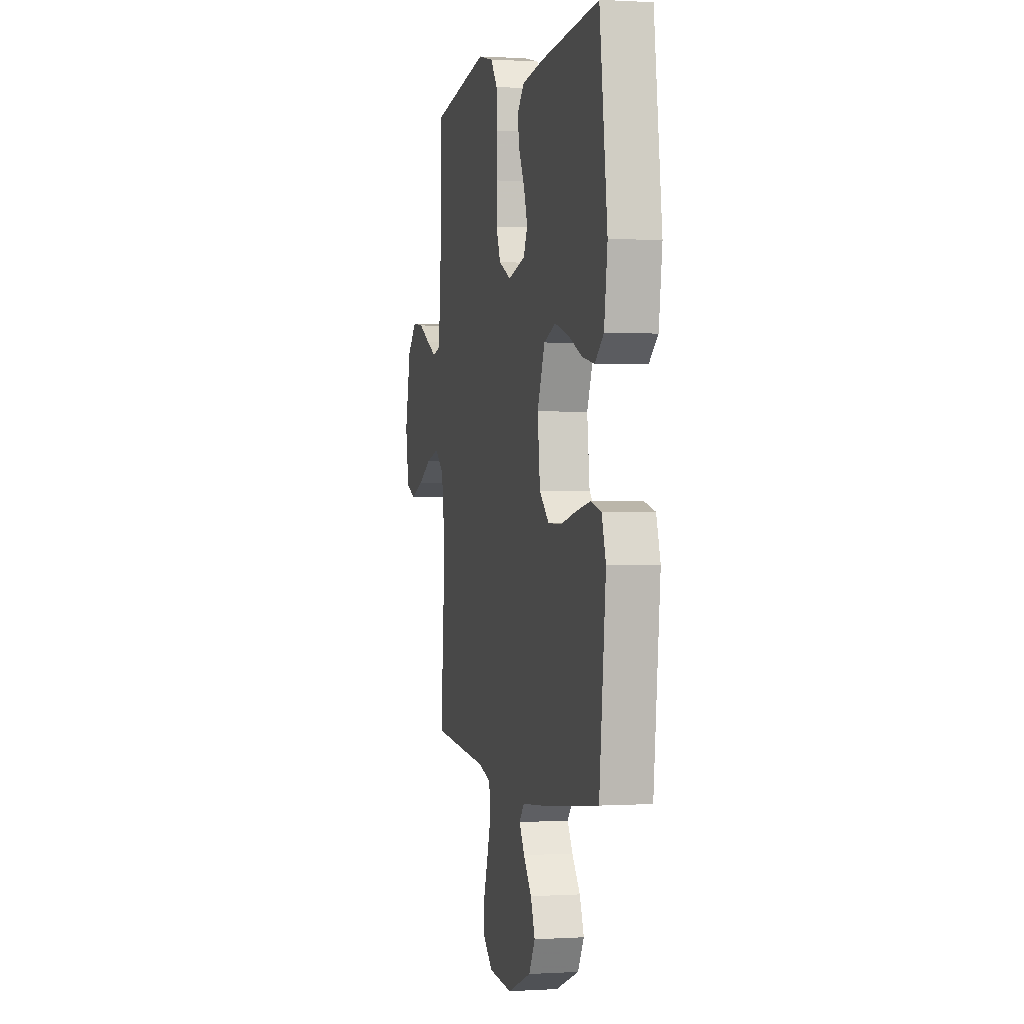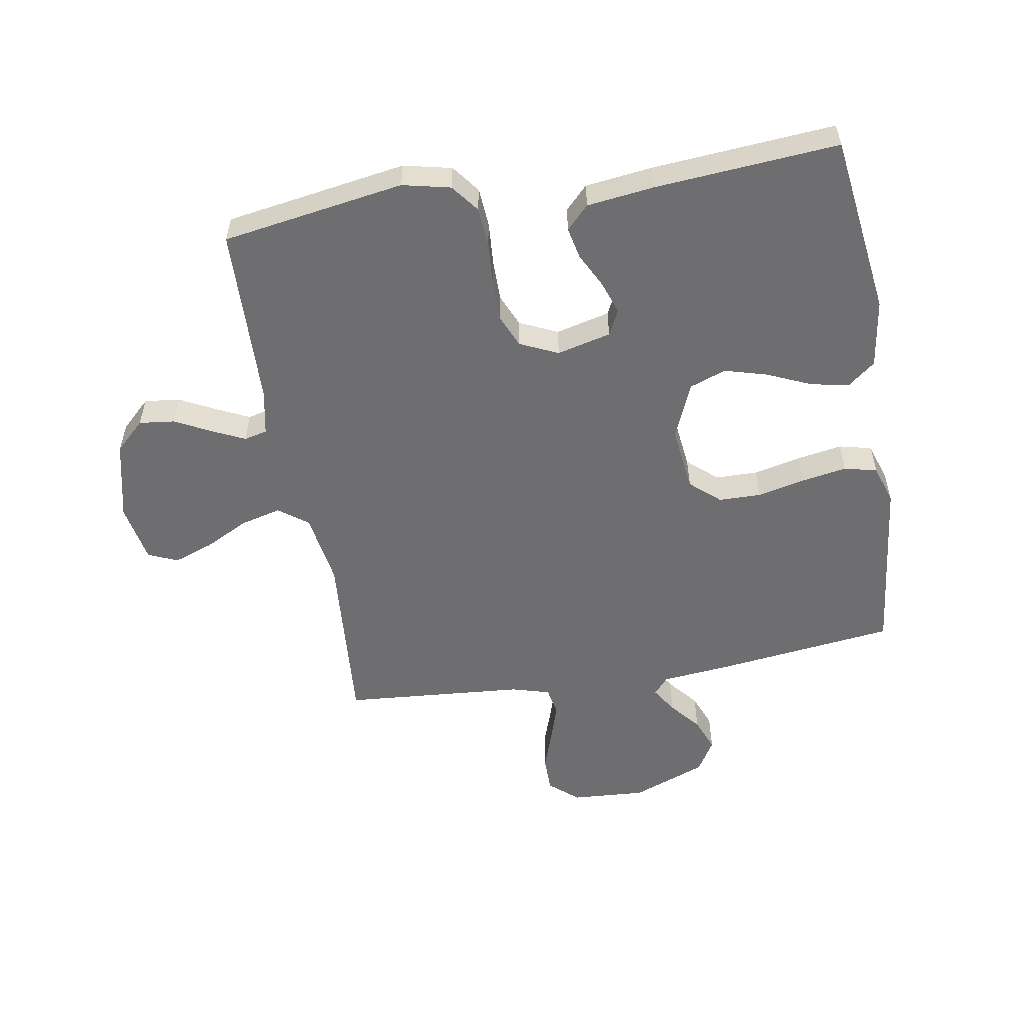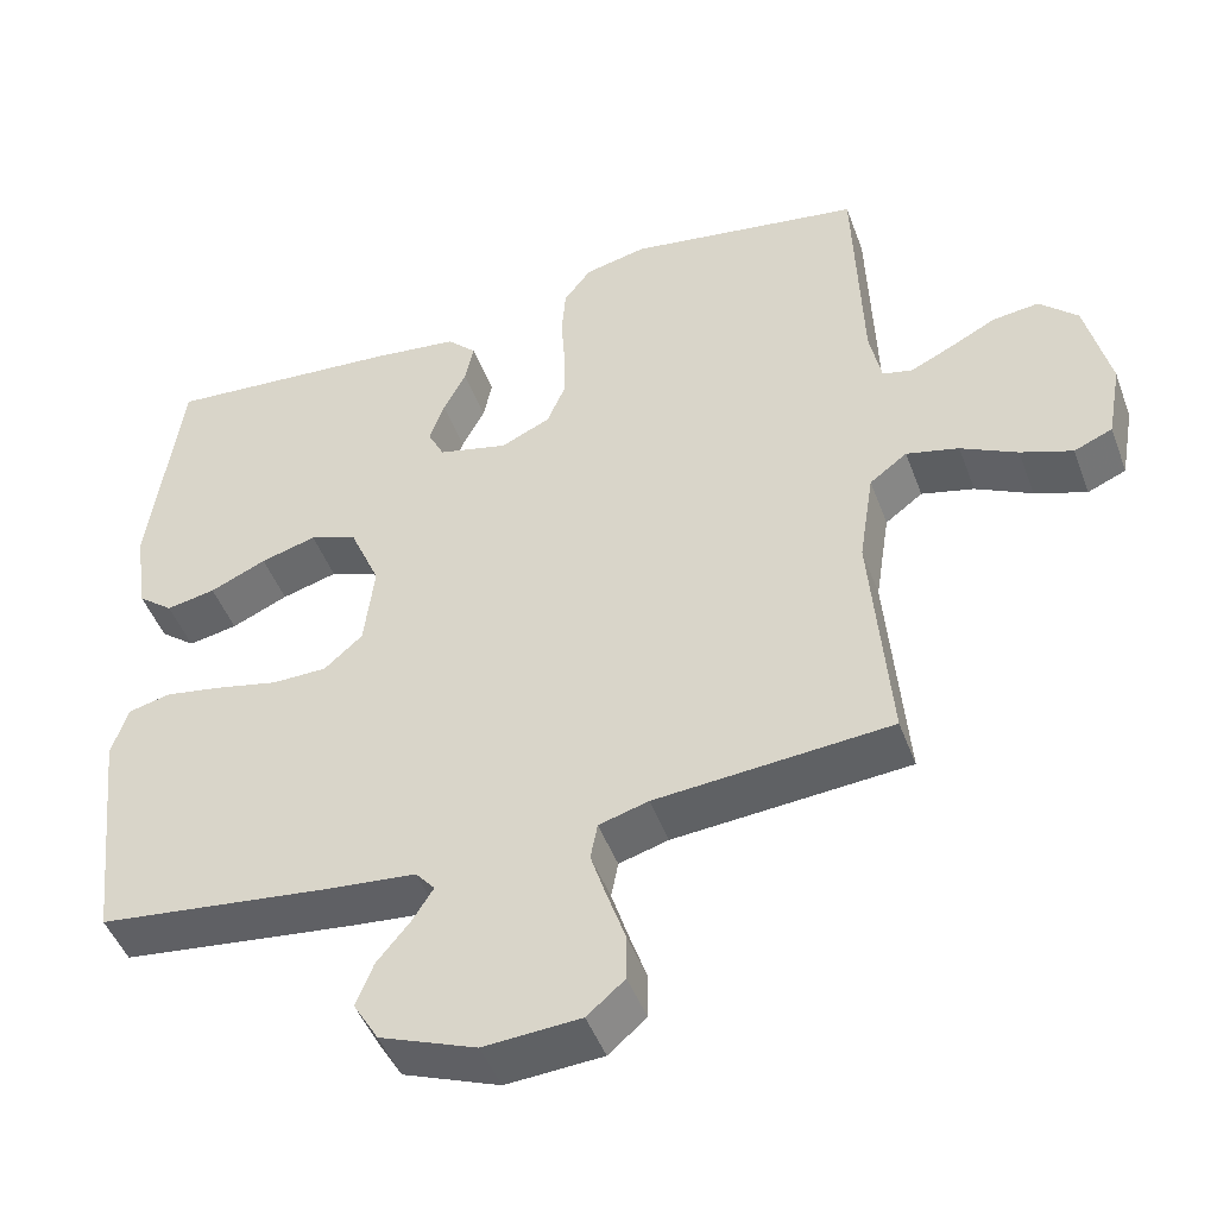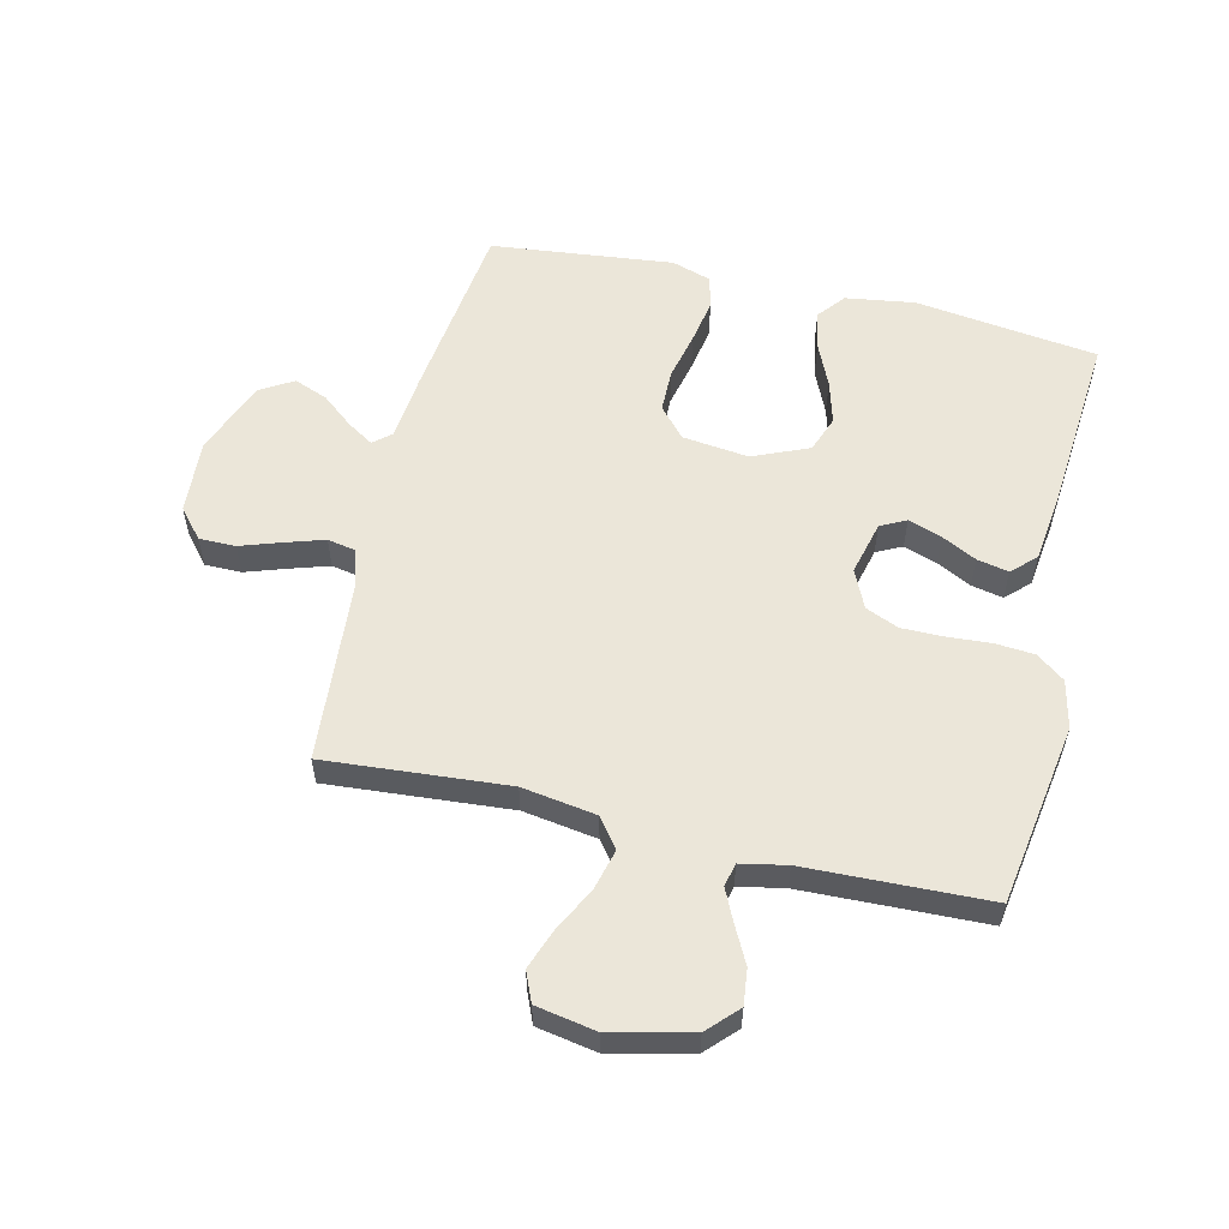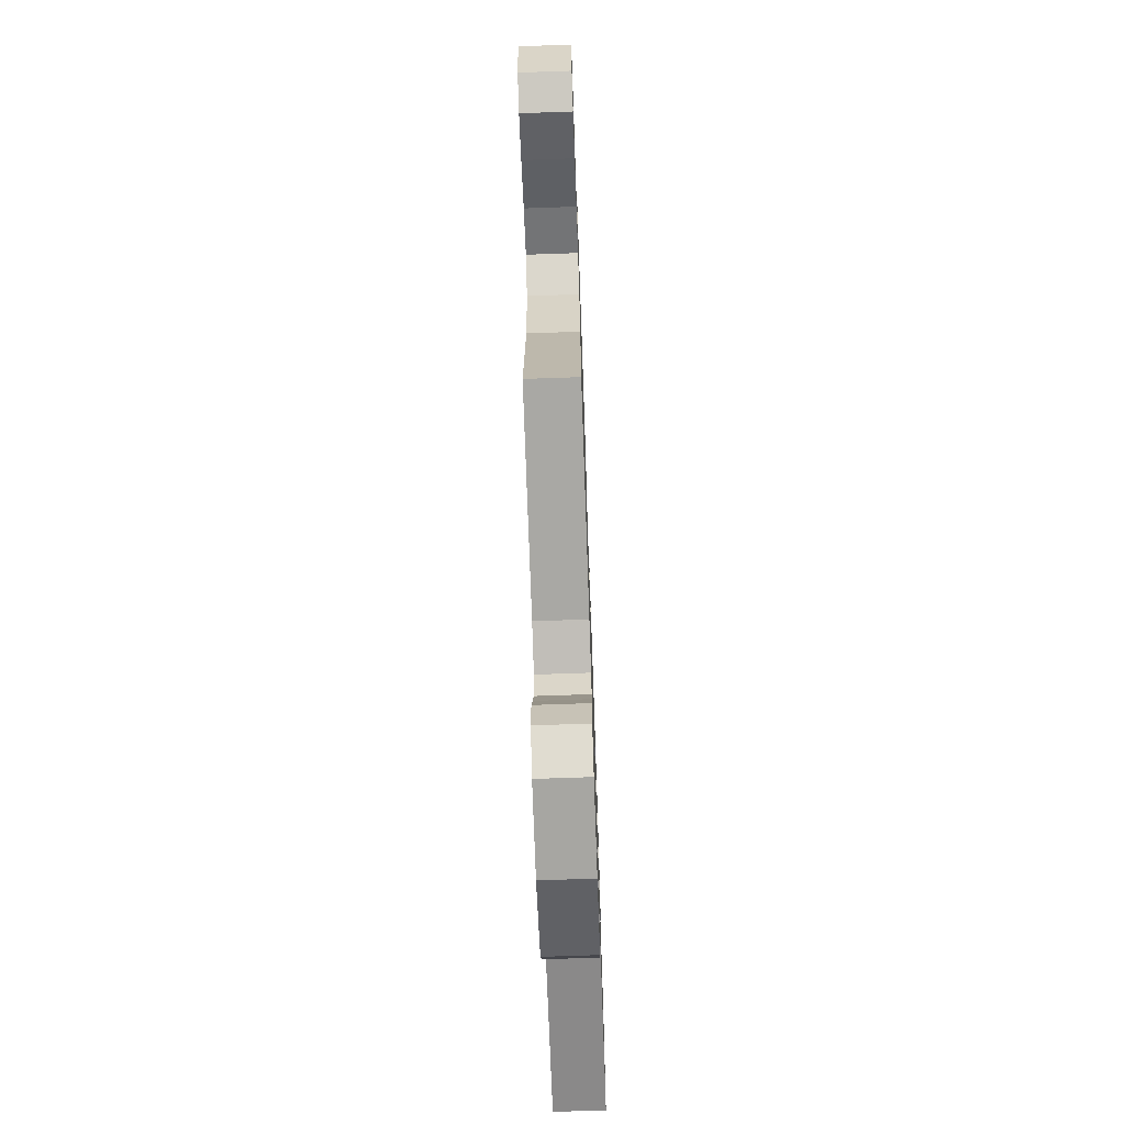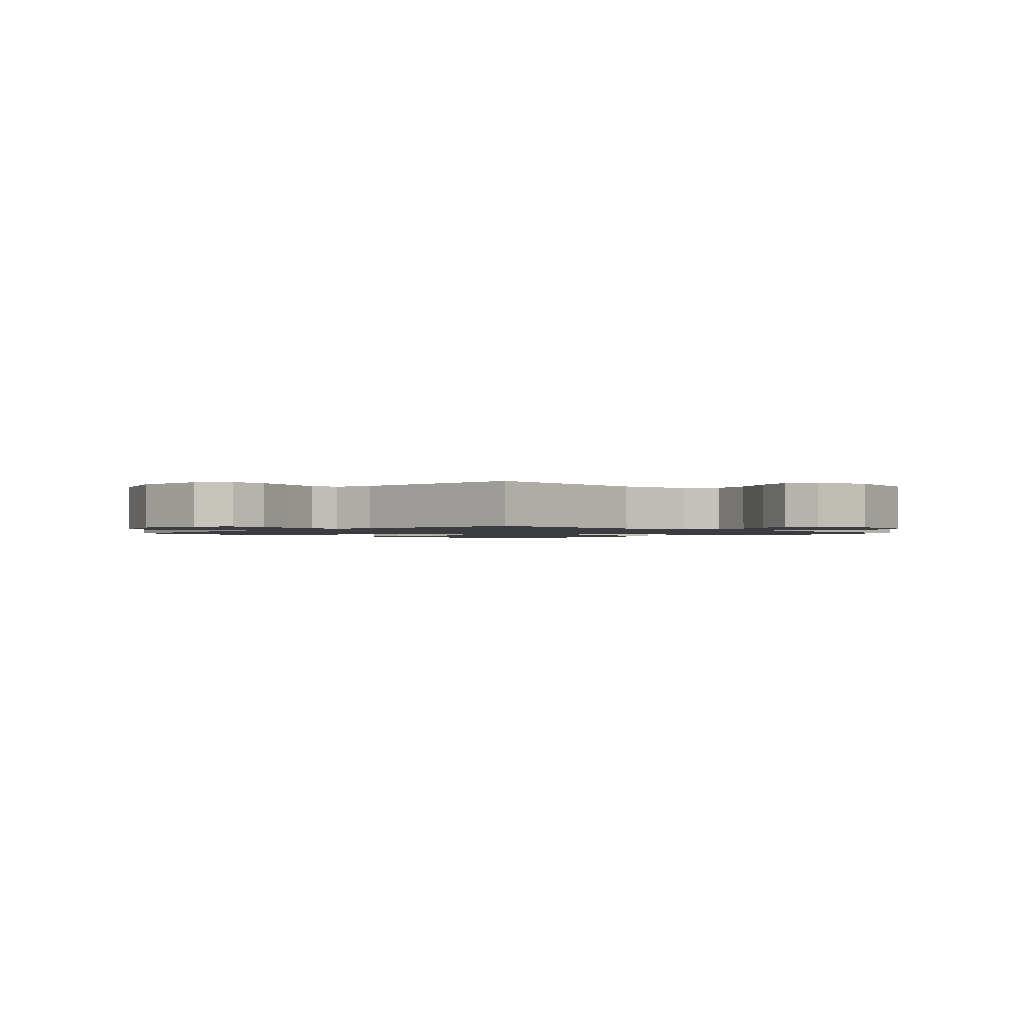
<metadata>
{"format":"obj","ext":"obj","renderer":"f3d","projection":"perspective","resolution":1024,"background":"white","views":[{"elev":0.5,"azim":77.1,"up":"+Z"},{"elev":-54.4,"azim":9.7,"up":"+Y"},{"elev":-47.1,"azim":-160.1,"up":"+Z"},{"elev":56.6,"azim":-76.7,"up":"+Y"},{"elev":-70.3,"azim":-88.0,"up":"+Z"},{"elev":-1.5,"azim":-133.6,"up":"+Y"}]}
</metadata>
<code>
v 0.5 0.07 0.5
v 0.54 0.07 0.2
v 0.523 0.07 0.086
v 0.478 0.07 0.05
v 0.415 0.07 0.062
v 0.343 0.07 0.094
v 0.272 0.07 0.114
v 0.212 0.07 0.092
v 0.173 0.07 0
v 0.186 0.07 -0.109
v 0.235 0.07 -0.152
v 0.305 0.07 -0.153
v 0.384 0.07 -0.135
v 0.458 0.07 -0.122
v 0.512 0.07 -0.135
v 0.533 0.07 -0.2
v 0.5 0.07 -0.5
v 0.2 0.07 -0.537
v 0.089 0.07 -0.548
v 0.064 0.07 -0.577
v 0.091 0.07 -0.62
v 0.133 0.07 -0.671
v 0.155 0.07 -0.727
v 0.123 0.07 -0.781
v 0 0.07 -0.829
v -0.123 0.07 -0.821
v -0.171 0.07 -0.78
v -0.171 0.07 -0.72
v -0.148 0.07 -0.652
v -0.128 0.07 -0.589
v -0.137 0.07 -0.542
v -0.2 0.07 -0.524
v -0.5 0.07 -0.5
v -0.476 0.07 -0.2
v -0.495 0.07 -0.078
v -0.543 0.07 -0.042
v -0.61 0.07 -0.059
v -0.682 0.07 -0.096
v -0.748 0.07 -0.12
v -0.797 0.07 -0.099
v -0.815 0.07 0
v -0.784 0.07 0.132
v -0.735 0.07 0.179
v -0.676 0.07 0.172
v -0.616 0.07 0.141
v -0.563 0.07 0.116
v -0.525 0.07 0.125
v -0.51 0.07 0.2
v -0.5 0.07 0.5
v -0.2 0.07 0.548
v -0.121 0.07 0.53
v -0.086 0.07 0.484
v -0.081 0.07 0.419
v -0.086 0.07 0.347
v -0.086 0.07 0.279
v -0.063 0.07 0.225
v 0 0.07 0.196
v 0.089 0.07 0.218
v 0.11 0.07 0.26
v 0.091 0.07 0.315
v 0.062 0.07 0.372
v 0.051 0.07 0.424
v 0.088 0.07 0.462
v 0.2 0.07 0.476
v 0.5 0 0.5
v 0.54 0 0.2
v 0.523 0 0.086
v 0.478 0 0.05
v 0.415 0 0.062
v 0.343 0 0.094
v 0.272 0 0.114
v 0.212 0 0.092
v 0.173 0 0
v 0.186 0 -0.109
v 0.235 0 -0.152
v 0.305 0 -0.153
v 0.384 0 -0.135
v 0.458 0 -0.122
v 0.512 0 -0.135
v 0.533 0 -0.2
v 0.5 0 -0.5
v 0.2 0 -0.537
v 0.089 0 -0.548
v 0.064 0 -0.577
v 0.091 0 -0.62
v 0.133 0 -0.671
v 0.155 0 -0.727
v 0.123 0 -0.781
v 0 0 -0.829
v -0.123 0 -0.821
v -0.171 0 -0.78
v -0.171 0 -0.72
v -0.148 0 -0.652
v -0.128 0 -0.589
v -0.137 0 -0.542
v -0.2 0 -0.524
v -0.5 0 -0.5
v -0.476 0 -0.2
v -0.495 0 -0.078
v -0.543 0 -0.042
v -0.61 0 -0.059
v -0.682 0 -0.096
v -0.748 0 -0.12
v -0.797 0 -0.099
v -0.815 0 0
v -0.784 0 0.132
v -0.735 0 0.179
v -0.676 0 0.172
v -0.616 0 0.141
v -0.563 0 0.116
v -0.525 0 0.125
v -0.51 0 0.2
v -0.5 0 0.5
v -0.2 0 0.548
v -0.121 0 0.53
v -0.086 0 0.484
v -0.081 0 0.419
v -0.086 0 0.347
v -0.086 0 0.279
v -0.063 0 0.225
v 0 0 0.196
v 0.089 0 0.218
v 0.11 0 0.26
v 0.091 0 0.315
v 0.062 0 0.372
v 0.051 0 0.424
v 0.088 0 0.462
v 0.2 0 0.476
f 60 61 62 63
f 59 60 63 64
f 51 52 53 54
f 51 54 55
f 48 49 50 51
f 47 48 51 55
f 42 43 44 45
f 42 45 46
f 41 42 46
f 40 41 46 47
f 37 38 39 40
f 36 37 40 47
f 32 33 34
f 31 32 34 35
f 26 27 28 29
f 26 29 30
f 25 26 30
f 24 25 30 31
f 21 22 23 24
f 20 21 24 31
f 16 17 18 19
f 14 15 16 19
f 12 13 14 19
f 11 12 19 20
f 10 11 20 31
f 3 4 5 6
f 3 6 7
f 2 3 7
f 59 64 1 2
f 58 59 2 7
f 57 58 7 8
f 56 57 8 9
f 36 47 55 56
f 35 36 56 9
f 9 10 31 35
f 127 126 125 124
f 128 127 124 123
f 118 117 116 115
f 119 118 115
f 115 114 113 112
f 119 115 112 111
f 109 108 107 106
f 110 109 106
f 110 106 105
f 111 110 105 104
f 104 103 102 101
f 111 104 101 100
f 98 97 96
f 99 98 96 95
f 93 92 91 90
f 94 93 90
f 94 90 89
f 95 94 89 88
f 88 87 86 85
f 95 88 85 84
f 83 82 81 80
f 83 80 79 78
f 83 78 77 76
f 84 83 76 75
f 95 84 75 74
f 70 69 68 67
f 71 70 67
f 71 67 66
f 66 65 128 123
f 71 66 123 122
f 72 71 122 121
f 73 72 121 120
f 120 119 111 100
f 73 120 100 99
f 99 95 74 73
f 1 65 66 2
f 2 66 67 3
f 3 67 68 4
f 4 68 69 5
f 5 69 70 6
f 6 70 71 7
f 7 71 72 8
f 8 72 73 9
f 9 73 74 10
f 10 74 75 11
f 11 75 76 12
f 12 76 77 13
f 13 77 78 14
f 14 78 79 15
f 15 79 80 16
f 16 80 81 17
f 17 81 82 18
f 18 82 83 19
f 19 83 84 20
f 20 84 85 21
f 21 85 86 22
f 22 86 87 23
f 23 87 88 24
f 24 88 89 25
f 25 89 90 26
f 26 90 91 27
f 27 91 92 28
f 28 92 93 29
f 29 93 94 30
f 30 94 95 31
f 31 95 96 32
f 32 96 97 33
f 33 97 98 34
f 34 98 99 35
f 35 99 100 36
f 36 100 101 37
f 37 101 102 38
f 38 102 103 39
f 39 103 104 40
f 40 104 105 41
f 41 105 106 42
f 42 106 107 43
f 43 107 108 44
f 44 108 109 45
f 45 109 110 46
f 46 110 111 47
f 47 111 112 48
f 48 112 113 49
f 49 113 114 50
f 50 114 115 51
f 51 115 116 52
f 52 116 117 53
f 53 117 118 54
f 54 118 119 55
f 55 119 120 56
f 56 120 121 57
f 57 121 122 58
f 58 122 123 59
f 59 123 124 60
f 60 124 125 61
f 61 125 126 62
f 62 126 127 63
f 63 127 128 64
f 64 128 65 1

</code>
